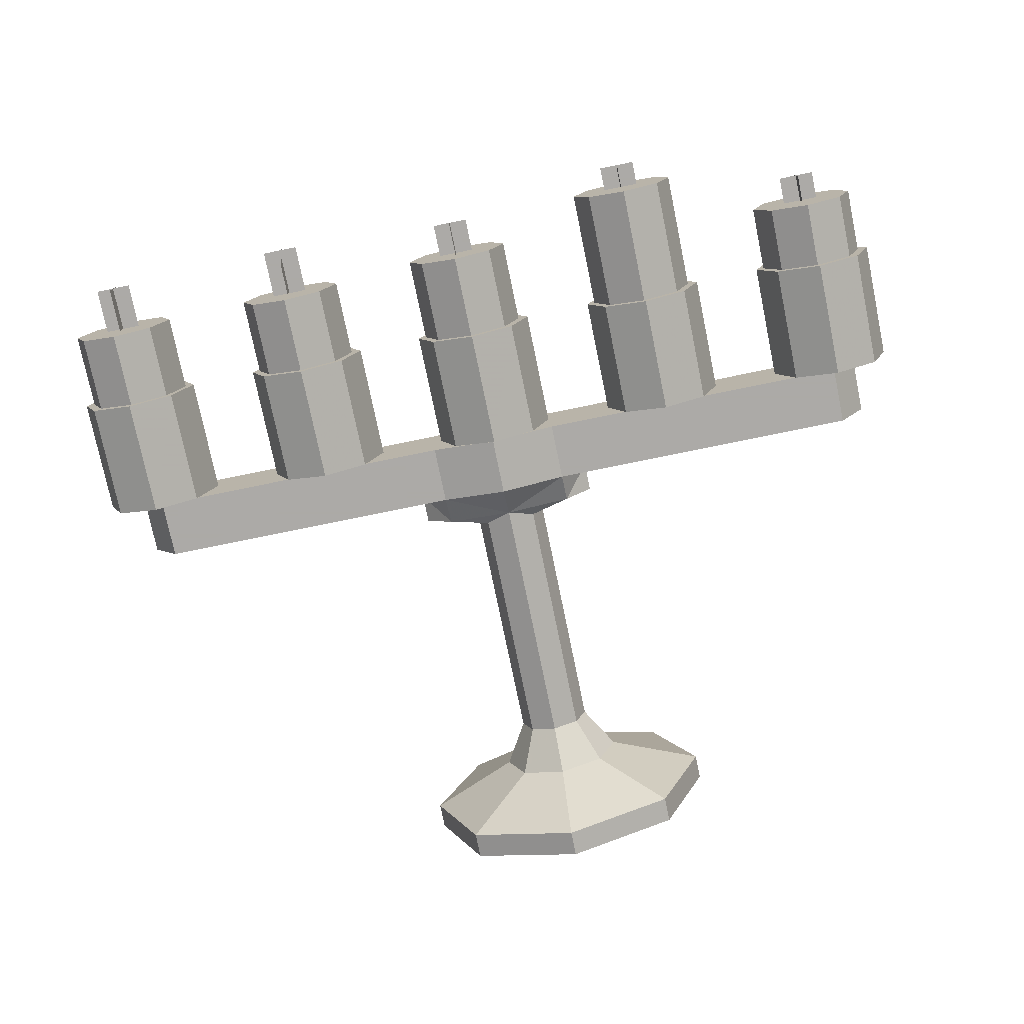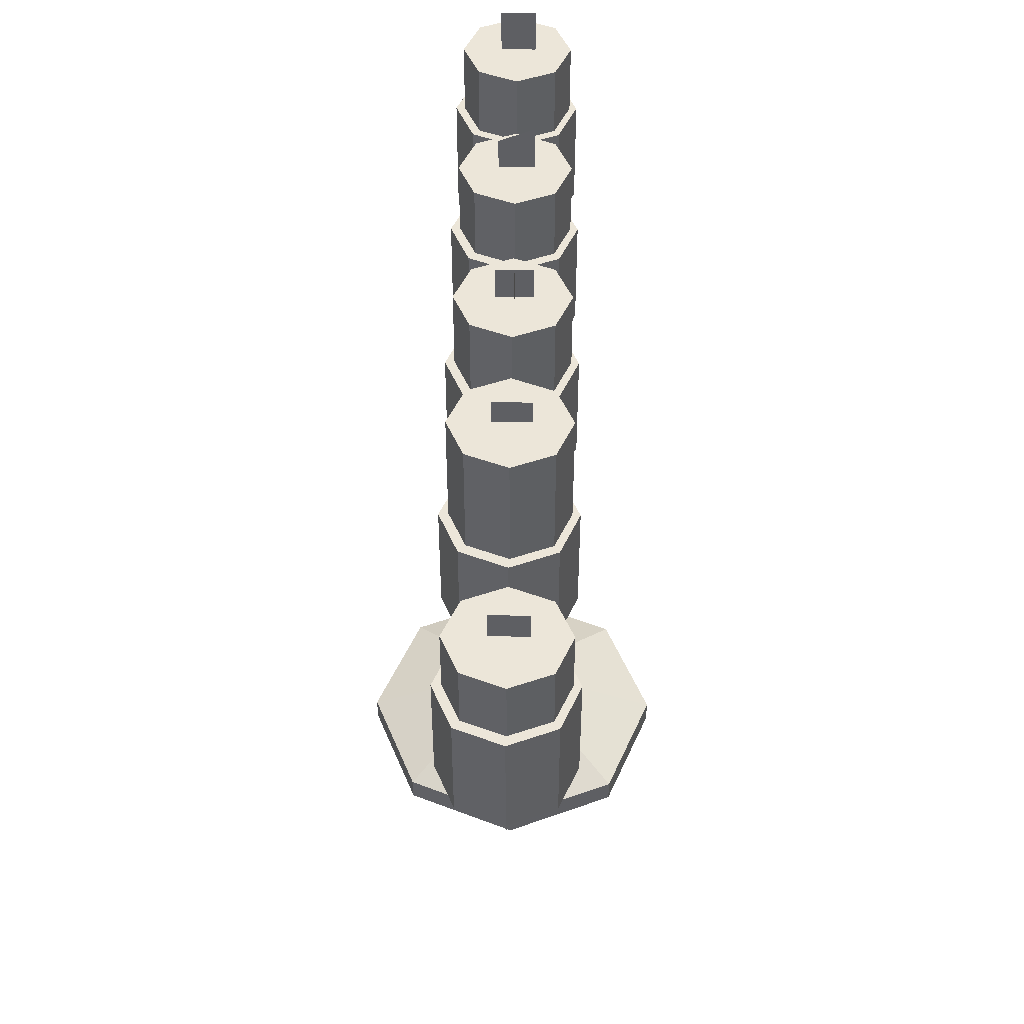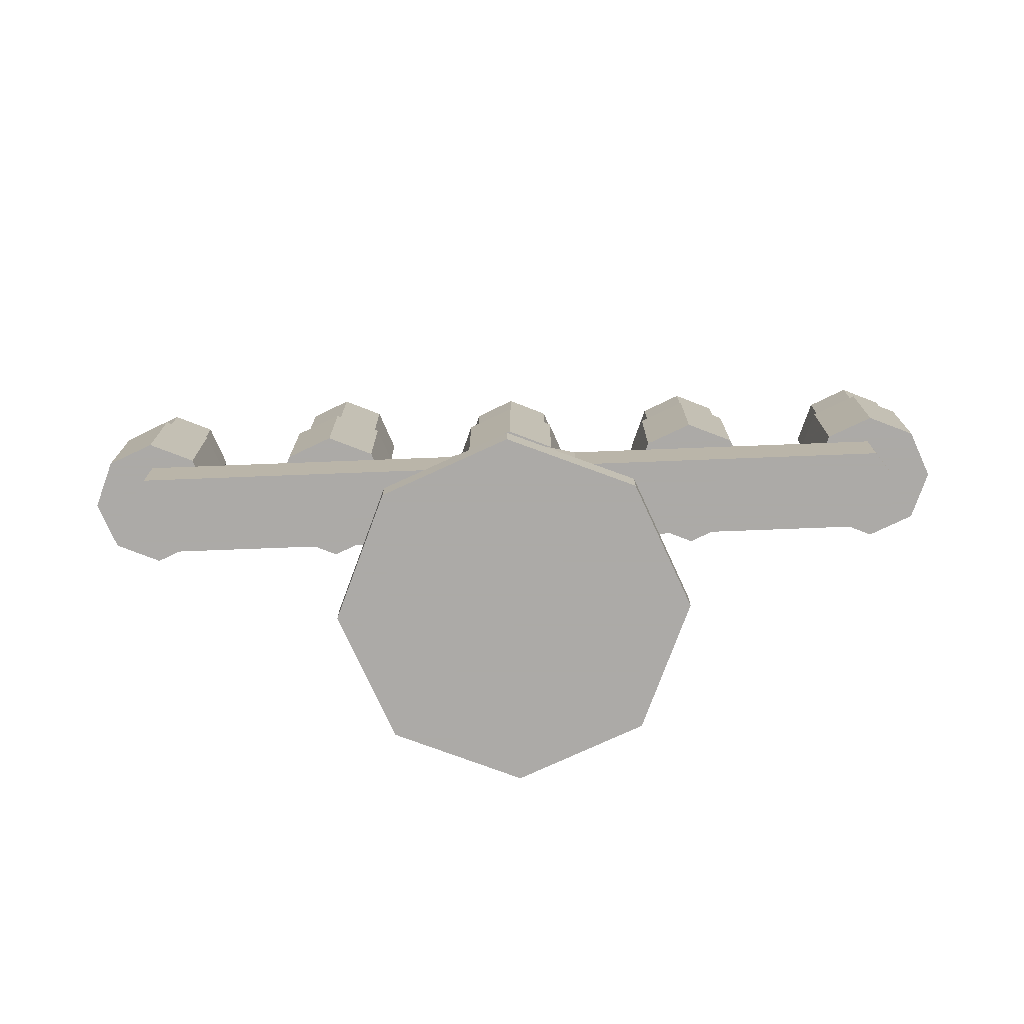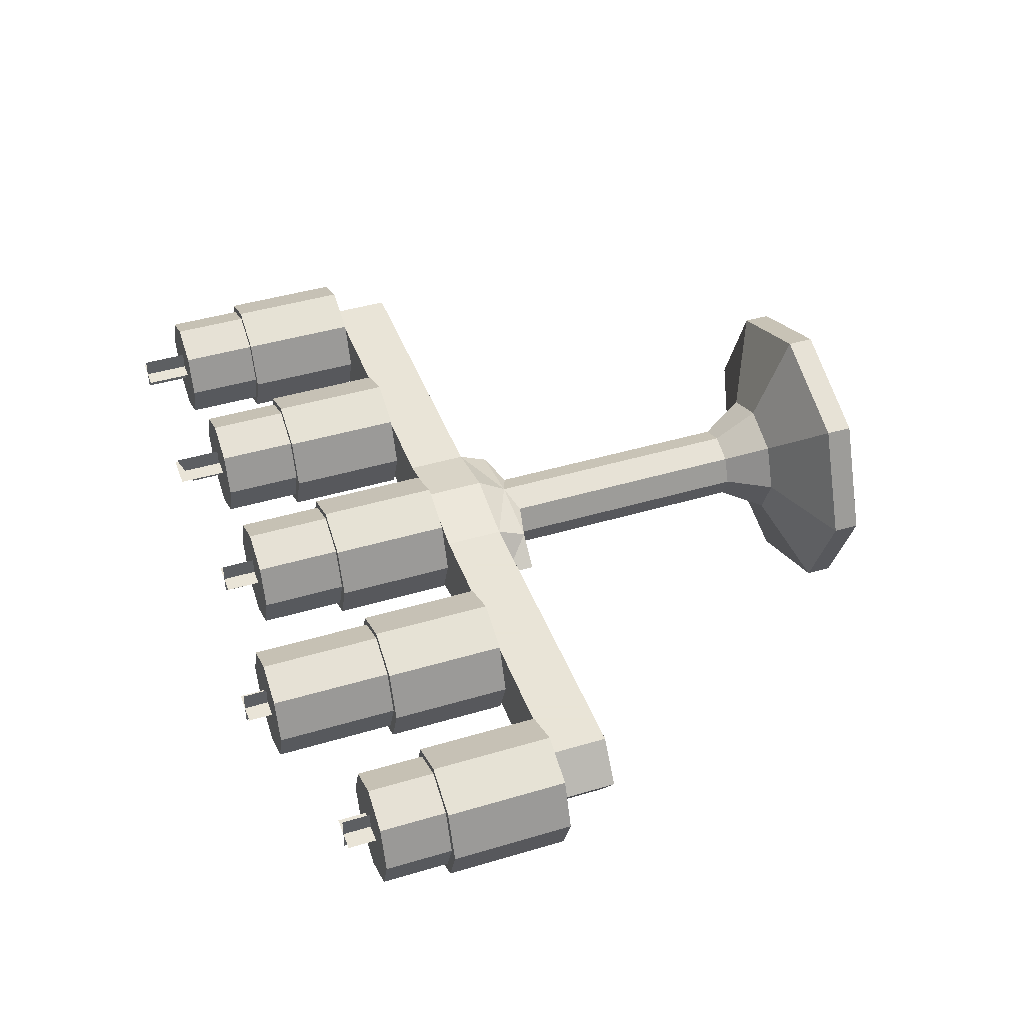
<metadata>
{"format":"obj","ext":"obj","renderer":"f3d","projection":"perspective","resolution":1024,"background":"white","views":[{"elev":-76.0,"azim":-168.4,"up":"+Z"},{"elev":48.9,"azim":-89.3,"up":"+Y"},{"elev":-76.0,"azim":2.2,"up":"+Y"},{"elev":42.8,"azim":-109.6,"up":"+Z"}]}
</metadata>
<code>
o spent_light_997x03
v 0.1483 0.4309 -0.04371
v 0.1483 0.5195 -0.04371
v 0.1776 0.4309 -0.0309
v 0.1776 0.5195 -0.0309
v 0.1897 0.4309 -0
v 0.1897 0.5195 -0
v 0.1776 0.4309 0.0309
v 0.1776 0.5195 0.0309
v 0.1483 0.4309 0.04371
v 0.1483 0.5195 0.04371
v 0.119 0.4309 0.0309
v 0.119 0.5195 0.0309
v 0.1069 0.4309 -0
v 0.1069 0.5195 -0
v 0.119 0.4309 -0.0309
v 0.119 0.5195 -0.0309
v 0.1487 0.5575 0.01519
v 0.1487 0.5202 0.01519
v 0.1487 0.546 -0.01289
v 0.1487 0.5202 -0.01289
v 0.1627 0.5575 0.001148
v 0.1627 0.4855 0.001148
v 0.1346 0.5575 0.001148
v 0.1346 0.4855 0.001148
v -0.3365 0.3646 -0.03613
v -0.3507 0.3646 -0.000676
v -0.3365 0.3646 0.03478
v -0.3022 0.3646 0.04947
v -0.2679 0.3646 0.03478
v -0.2537 0.3646 -0.000676
v -0.2679 0.3646 -0.03613
v -0.3022 0.3646 -0.05082
v -0.3365 0.4579 -0.03613
v -0.3507 0.4579 -0.000676
v -0.3365 0.4579 0.03478
v -0.3022 0.4579 0.04947
v -0.2679 0.4579 0.03478
v -0.2537 0.4579 -0.000676
v -0.2679 0.4579 -0.03613
v -0.3022 0.4579 -0.05082
v -0.315 0.459 0.001148
v -0.315 0.531 0.001148
v -0.2869 0.459 0.001148
v -0.2869 0.531 0.001148
v -0.301 0.459 -0.01289
v -0.301 0.531 -0.01289
v -0.301 0.51 0.01519
v -0.301 0.531 0.01519
v -0.1517 0.4309 -0.04371
v -0.1517 0.5516 -0.04371
v -0.1224 0.4309 -0.0309
v -0.1224 0.5516 -0.0309
v -0.1103 0.4309 -0
v -0.1103 0.5516 -0
v -0.1224 0.4309 0.0309
v -0.1224 0.5516 0.0309
v -0.1517 0.4309 0.04371
v -0.1517 0.5516 0.04371
v -0.181 0.4309 0.0309
v -0.181 0.5516 0.0309
v -0.1931 0.4309 -0
v -0.1931 0.5516 -0
v -0.181 0.4309 -0.0309
v -0.181 0.5516 -0.0309
v -0.1514 0.5705 0.01519
v -0.1514 0.4985 0.01519
v -0.1514 0.5705 -0.01289
v -0.1514 0.4985 -0.01289
v -0.1373 0.5705 0.001148
v -0.1373 0.5522 0.001148
v -0.1654 0.5705 0.001148
v -0.1654 0.4985 0.001148
v -0.001184 0.4309 -0.04371
v -0.001184 0.5247 -0.04371
v 0.02811 0.4309 -0.0309
v 0.02811 0.5247 -0.0309
v 0.04025 0.4309 -0
v 0.04025 0.5247 -0
v 0.02811 0.4309 0.0309
v 0.02811 0.5247 0.0309
v -0.001184 0.4309 0.04371
v -0.001184 0.5247 0.04371
v -0.03048 0.4309 0.0309
v -0.03048 0.5247 0.0309
v -0.04262 0.4309 -0
v -0.04262 0.5247 -0
v -0.03048 0.4309 -0.0309
v -0.03048 0.5247 -0.0309
v -0.000836 0.5511 0.01519
v -0.000836 0.5253 0.01519
v -0.000836 0.5511 -0.01289
v -0.000836 0.4792 -0.01289
v 0.0132 0.5511 0.001148
v 0.0132 0.4792 0.001148
v -0.01487 0.5511 0.001148
v -0.01487 0.4792 0.001148
v 0.2982 0.4309 -0.04371
v 0.2982 0.5183 -0.04371
v 0.3275 0.4309 -0.0309
v 0.3275 0.5183 -0.0309
v 0.3396 0.4309 -0
v 0.3396 0.5183 -0
v 0.3275 0.4309 0.0309
v 0.3275 0.5183 0.0309
v 0.2982 0.4309 0.04371
v 0.2982 0.5183 0.04371
v 0.2689 0.4309 0.0309
v 0.2689 0.5183 0.0309
v 0.2568 0.4309 -0
v 0.2568 0.5183 -0
v 0.2689 0.4309 -0.0309
v 0.2689 0.5183 -0.0309
v 0.2985 0.5543 0.01519
v 0.2985 0.5189 0.01519
v 0.2985 0.5543 -0.01289
v 0.2985 0.4824 -0.01289
v 0.3126 0.5543 0.001148
v 0.3126 0.4824 0.001148
v 0.2845 0.5543 0.001148
v 0.2845 0.4824 0.001148
v -0.000738 0.1888 -0.02936
v -0.000738 0.2876 -0.02936
v 0.01954 0.1888 -0.02096
v 0.01954 0.2876 -0.02096
v 0.02794 0.1888 -0.000676
v 0.02794 0.2876 -0.000676
v 0.01954 0.1888 0.0196
v 0.01954 0.2876 0.0196
v -0.000738 0.1888 0.028
v -0.000738 0.2876 0.028
v -0.02102 0.1888 0.0196
v -0.02102 0.2876 0.0196
v -0.02942 0.1888 -0.000676
v -0.02942 0.2876 -0.000676
v -0.02102 0.1888 -0.02096
v -0.02102 0.2876 -0.02096
v -0.000738 0.08972 -0.02936
v 0.01954 0.08972 -0.02096
v 0.02794 0.08972 -0.000676
v 0.01954 0.08972 0.0196
v -0.000738 0.08972 0.028
v -0.02102 0.08972 0.0196
v -0.02942 0.08972 -0.000676
v -0.02102 0.08972 -0.02096
v -0.000737 0.05544 -0.04979
v 0.03399 0.05544 -0.0354
v 0.04838 0.05544 -0.000676
v 0.03399 0.05544 0.03405
v -0.000737 0.05544 0.04844
v -0.03547 0.05544 0.03405
v -0.04985 0.05544 -0.000676
v -0.03547 0.05544 -0.0354
v -0.000737 0.02623 -0.1214
v 0.0846 0.02623 -0.08602
v 0.12 0.02623 -0.000676
v 0.0846 0.02623 0.08466
v -0.000737 0.02623 0.12
v -0.08608 0.02623 0.08466
v -0.1214 0.02623 -0.000676
v -0.08608 0.02623 -0.08602
v -0.000737 0.005908 -0.1214
v 0.0846 0.005908 -0.08602
v 0.12 0.005908 -0.000676
v 0.0846 0.005908 0.08466
v -0.000737 0.005908 0.12
v -0.08608 0.005908 0.08466
v -0.1214 0.005908 -0.000676
v -0.08608 0.005908 -0.08602
v -0.000737 0.2952 -0.02936
v 0.05135 0.2952 -0.02096
v 0.07292 0.2952 -0.000676
v 0.05135 0.2952 0.0196
v -0.000737 0.2952 0.028
v -0.05282 0.2952 0.0196
v -0.0744 0.2952 -0.000676
v -0.05282 0.2952 -0.02096
v -0.000737 0.318 -0.04372
v 0.05135 0.318 -0.03112
v 0.07292 0.318 -0.000676
v 0.05135 0.318 0.02976
v -0.000737 0.318 0.04237
v -0.05282 0.318 0.02976
v -0.0744 0.318 -0.000676
v -0.05282 0.318 -0.03112
v -0.000737 0.3638 -0.04372
v 0.05135 0.3638 -0.03112
v 0.07292 0.3638 -0.000676
v 0.05135 0.3638 0.02976
v -0.000737 0.3638 0.04237
v -0.05282 0.3638 0.02976
v -0.0744 0.3638 -0.000676
v -0.05282 0.3638 -0.03112
v -0.3306 0.5093 -0.0309
v -0.3306 0.4309 -0.0309
v -0.3427 0.5093 -0
v -0.3427 0.4309 -0
v -0.3306 0.5093 0.0309
v -0.3306 0.4309 0.0309
v -0.3013 0.5093 0.04371
v -0.3013 0.4309 0.04371
v -0.272 0.5093 0.0309
v -0.272 0.4309 0.0309
v -0.2599 0.5093 -0
v -0.2599 0.4309 -0
v -0.272 0.5093 -0.0309
v -0.272 0.4309 -0.0309
v -0.3013 0.5093 -0.04371
v -0.3013 0.4309 -0.04371
v -0.1526 0.4579 -0.05082
v -0.1183 0.4579 -0.03613
v -0.1041 0.4579 -0.000676
v -0.1183 0.4579 0.03478
v -0.1526 0.4579 0.04947
v -0.1869 0.4579 0.03478
v -0.2011 0.4579 -0.000676
v -0.1869 0.4579 -0.03613
v -0.1526 0.3646 -0.05082
v -0.1183 0.3646 -0.03613
v -0.1041 0.3646 -0.000676
v -0.1183 0.3646 0.03478
v -0.1526 0.3646 0.04947
v -0.1869 0.3646 0.03478
v -0.2011 0.3646 -0.000676
v -0.1869 0.3646 -0.03613
v -0.002036 0.4579 -0.05082
v 0.03225 0.4579 -0.03613
v 0.04645 0.4579 -0.000676
v 0.03225 0.4579 0.03478
v -0.002036 0.4579 0.04947
v -0.03632 0.4579 0.03478
v -0.05052 0.4579 -0.000676
v -0.03632 0.4579 -0.03613
v -0.002036 0.3646 -0.05082
v 0.03225 0.3646 -0.03613
v 0.04645 0.3646 -0.000676
v 0.03225 0.3646 0.03478
v -0.002036 0.3646 0.04947
v -0.03632 0.3646 0.03478
v -0.05052 0.3646 -0.000676
v -0.03632 0.3646 -0.03613
v 0.1474 0.4579 -0.05082
v 0.1817 0.4579 -0.03613
v 0.1959 0.4579 -0.000676
v 0.1817 0.4579 0.03478
v 0.1474 0.4579 0.04947
v 0.1131 0.4579 0.03478
v 0.09889 0.4579 -0.000676
v 0.1131 0.4579 -0.03613
v 0.1474 0.3646 -0.05082
v 0.1817 0.3646 -0.03613
v 0.1959 0.3646 -0.000676
v 0.1817 0.3646 0.03478
v 0.1474 0.3646 0.04947
v 0.1131 0.3646 0.03478
v 0.09889 0.3646 -0.000676
v 0.1131 0.3646 -0.03613
v 0.2995 0.5909 0.01519
v 0.2982 0.4579 -0.05082
v 0.3325 0.4579 -0.03613
v 0.3467 0.4579 -0.000676
v 0.3325 0.4579 0.03478
v 0.2982 0.4579 0.04947
v 0.264 0.4579 0.03478
v 0.2498 0.4579 -0.000676
v 0.264 0.4579 -0.03613
v 0.2982 0.3646 -0.05082
v 0.3325 0.3646 -0.03613
v 0.3467 0.3646 -0.000676
v 0.3325 0.3646 0.03478
v 0.2982 0.3646 0.04947
v 0.264 0.3646 0.03478
v 0.2498 0.3646 -0.000676
v 0.264 0.3646 -0.03613
v 0.2959 0.318 -0.03112
v 0.3175 0.318 -0.000676
v 0.2959 0.318 0.02976
v 0.2959 0.3638 -0.03112
v 0.3175 0.3638 -0.000676
v 0.2959 0.3638 0.02976
v -0.3017 0.318 0.02976
v -0.3233 0.318 -0.000676
v -0.3017 0.318 -0.03112
v -0.3017 0.3638 0.02976
v -0.3233 0.3638 -0.000676
v -0.3017 0.3638 -0.03112
f 2 3 1
f 4 5 3
f 6 7 5
f 8 9 7
f 10 11 9
f 12 13 11
f 8 6 14
f 14 15 13
f 16 1 15
f 11 13 7
f 18 19 17
f 22 23 21
f 37 28 36
f 40 31 39
f 38 29 37
f 36 27 35
f 34 25 33
f 29 30 26
f 33 32 40
f 34 33 39
f 35 26 34
f 39 30 38
f 43 42 44
f 47 46 48
f 50 51 49
f 52 53 51
f 54 55 53
f 56 57 55
f 58 59 57
f 60 61 59
f 56 54 62
f 62 63 61
f 64 49 63
f 59 61 55
f 66 67 65
f 70 71 69
f 74 75 73
f 76 77 75
f 78 79 77
f 80 81 79
f 82 83 81
f 84 85 83
f 78 84 80
f 86 87 85
f 88 73 87
f 83 85 79
f 90 91 89
f 94 95 93
f 98 99 97
f 100 101 99
f 102 103 101
f 104 105 103
f 106 107 105
f 108 109 107
f 104 102 110
f 110 111 109
f 112 97 111
f 107 109 103
f 114 115 113
f 118 119 117
f 122 123 121
f 124 125 123
f 126 127 125
f 128 129 127
f 130 131 129
f 132 133 131
f 136 169 122
f 134 135 133
f 136 121 135
f 129 140 127
f 143 152 151
f 135 143 133
f 125 138 123
f 131 141 129
f 121 144 135
f 123 137 121
f 127 139 125
f 133 142 131
f 151 158 150
f 141 150 149
f 139 148 147
f 137 146 145
f 137 152 144
f 143 150 142
f 141 148 140
f 139 146 138
f 154 161 153
f 149 156 148
f 147 154 146
f 151 160 159
f 149 158 157
f 147 156 155
f 145 154 153
f 145 160 152
f 164 166 168
f 153 168 160
f 159 166 158
f 157 164 156
f 155 162 154
f 160 167 159
f 158 165 157
f 156 163 155
f 170 179 171
f 124 169 170
f 126 172 128
f 134 174 175
f 128 173 130
f 134 176 136
f 126 170 171
f 132 173 174
f 177 192 185
f 176 183 184
f 173 182 174
f 172 179 180
f 169 178 170
f 169 184 177
f 174 183 175
f 173 180 181
f 189 188 185
f 183 282 184
f 180 189 181
f 180 279 188
f 191 283 190
f 181 190 182
f 186 274 178
f 178 185 186
f 193 208 194
f 207 206 208
f 205 204 206
f 201 200 202
f 197 196 198
f 198 196 202
f 195 194 196
f 203 202 204
f 199 198 200
f 201 203 195
f 215 216 210
f 219 222 220
f 215 224 216
f 213 222 214
f 211 220 212
f 209 218 210
f 216 217 209
f 214 223 215
f 212 221 213
f 210 219 211
f 231 232 226
f 236 235 239
f 231 240 232
f 229 238 230
f 227 236 228
f 225 234 226
f 232 233 225
f 230 239 231
f 228 237 229
f 226 235 227
f 247 248 242
f 252 251 255
f 247 256 248
f 245 254 246
f 243 252 244
f 241 250 242
f 248 249 241
f 246 255 247
f 244 253 245
f 242 251 243
f 264 265 259
f 269 268 272
f 264 273 265
f 262 271 263
f 260 269 261
f 258 267 259
f 265 266 258
f 263 272 264
f 261 270 262
f 259 268 260
f 275 277 278
f 275 279 276
f 187 277 186
f 179 276 180
f 187 279 278
f 179 274 275
f 280 284 281
f 281 285 282
f 190 280 182
f 184 285 192
f 191 285 284
f 183 280 281
f 2 4 3
f 4 6 5
f 6 8 7
f 8 10 9
f 10 12 11
f 12 14 13
f 6 4 14
f 4 2 16
f 14 4 16
f 14 12 8
f 12 10 8
f 14 16 15
f 16 2 1
f 15 1 3
f 3 5 15
f 5 7 13
f 15 5 13
f 7 9 11
f 18 20 19
f 22 24 23
f 37 29 28
f 40 32 31
f 38 30 29
f 36 28 27
f 34 26 25
f 30 31 25
f 31 32 25
f 25 26 30
f 26 27 29
f 27 28 29
f 33 25 32
f 40 39 33
f 39 38 34
f 38 37 35
f 37 36 35
f 35 34 38
f 35 27 26
f 39 31 30
f 43 41 42
f 47 45 46
f 50 52 51
f 52 54 53
f 54 56 55
f 56 58 57
f 58 60 59
f 60 62 61
f 54 52 62
f 52 50 64
f 62 52 64
f 62 60 56
f 60 58 56
f 62 64 63
f 64 50 49
f 63 49 51
f 51 53 63
f 53 55 61
f 63 53 61
f 55 57 59
f 66 68 67
f 70 72 71
f 74 76 75
f 76 78 77
f 78 80 79
f 80 82 81
f 82 84 83
f 84 86 85
f 78 76 88
f 76 74 88
f 88 86 78
f 86 84 78
f 84 82 80
f 86 88 87
f 88 74 73
f 87 73 75
f 75 77 87
f 77 79 85
f 87 77 85
f 79 81 83
f 90 92 91
f 94 96 95
f 98 100 99
f 100 102 101
f 102 104 103
f 104 106 105
f 106 108 107
f 108 110 109
f 102 100 110
f 100 98 112
f 110 100 112
f 110 108 104
f 108 106 104
f 110 112 111
f 112 98 97
f 111 97 99
f 99 101 111
f 101 103 109
f 111 101 109
f 103 105 107
f 114 116 115
f 118 120 119
f 122 124 123
f 124 126 125
f 126 128 127
f 128 130 129
f 130 132 131
f 132 134 133
f 136 176 169
f 134 136 135
f 136 122 121
f 129 141 140
f 143 144 152
f 135 144 143
f 125 139 138
f 131 142 141
f 121 137 144
f 123 138 137
f 127 140 139
f 133 143 142
f 151 159 158
f 141 142 150
f 139 140 148
f 137 138 146
f 137 145 152
f 143 151 150
f 141 149 148
f 139 147 146
f 154 162 161
f 149 157 156
f 147 155 154
f 151 152 160
f 149 150 158
f 147 148 156
f 145 146 154
f 145 153 160
f 168 161 162
f 162 163 164
f 164 165 166
f 166 167 168
f 168 162 164
f 153 161 168
f 159 167 166
f 157 165 164
f 155 163 162
f 160 168 167
f 158 166 165
f 156 164 163
f 170 178 179
f 124 122 169
f 126 171 172
f 134 132 174
f 128 172 173
f 134 175 176
f 126 124 170
f 132 130 173
f 177 184 192
f 176 175 183
f 173 181 182
f 172 171 179
f 169 177 178
f 169 176 184
f 174 182 183
f 173 172 180
f 187 186 188
f 186 185 188
f 185 192 189
f 192 191 190
f 189 192 190
f 183 281 282
f 180 188 189
f 180 276 279
f 191 284 283
f 181 189 190
f 186 277 274
f 178 177 185
f 193 207 208
f 207 205 206
f 205 203 204
f 201 199 200
f 197 195 196
f 194 208 206
f 206 204 194
f 204 202 196
f 194 204 196
f 202 200 198
f 195 193 194
f 203 201 202
f 199 197 198
f 203 205 195
f 205 207 193
f 195 205 193
f 195 197 201
f 197 199 201
f 209 210 216
f 210 211 215
f 211 212 215
f 212 213 214
f 215 212 214
f 219 218 224
f 218 217 224
f 224 223 219
f 223 222 219
f 222 221 220
f 215 223 224
f 213 221 222
f 211 219 220
f 209 217 218
f 216 224 217
f 214 222 223
f 212 220 221
f 210 218 219
f 225 226 232
f 226 227 231
f 227 228 231
f 228 229 230
f 231 228 230
f 235 234 239
f 234 233 240
f 239 234 240
f 239 238 236
f 238 237 236
f 231 239 240
f 229 237 238
f 227 235 236
f 225 233 234
f 232 240 233
f 230 238 239
f 228 236 237
f 226 234 235
f 241 242 248
f 242 243 247
f 243 244 246
f 244 245 246
f 246 247 243
f 251 250 256
f 250 249 256
f 256 255 251
f 255 254 252
f 254 253 252
f 247 255 256
f 245 253 254
f 243 251 252
f 241 249 250
f 248 256 249
f 246 254 255
f 244 252 253
f 242 250 251
f 258 259 265
f 259 260 264
f 260 261 263
f 261 262 263
f 263 264 260
f 268 267 273
f 267 266 273
f 273 272 268
f 272 271 269
f 271 270 269
f 264 272 273
f 262 270 271
f 260 268 269
f 258 266 267
f 265 273 266
f 263 271 272
f 261 269 270
f 259 267 268
f 275 274 277
f 275 278 279
f 187 278 277
f 179 275 276
f 187 188 279
f 179 178 274
f 280 283 284
f 281 284 285
f 190 283 280
f 184 282 285
f 191 192 285
f 183 182 280

</code>
